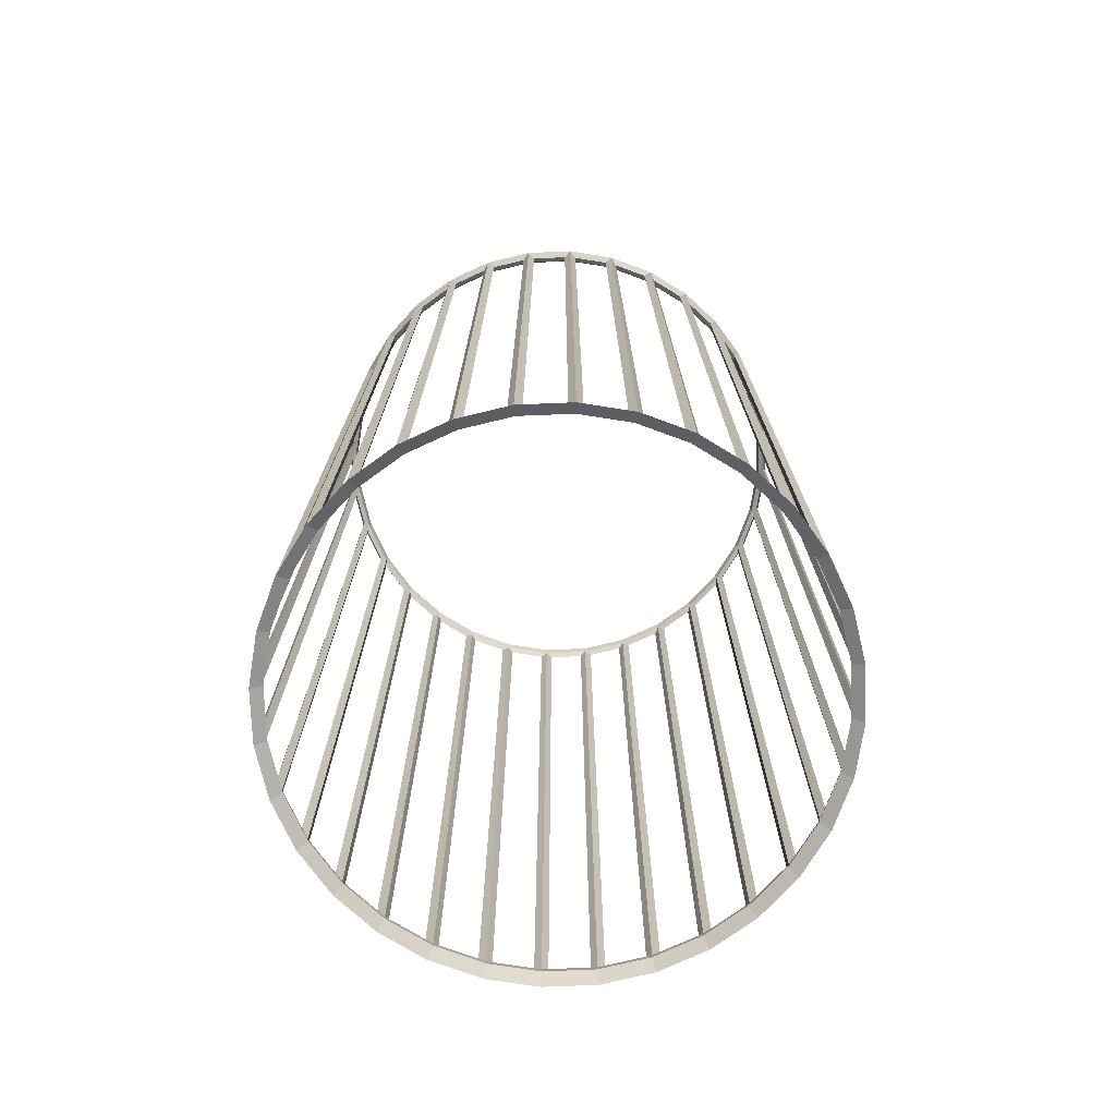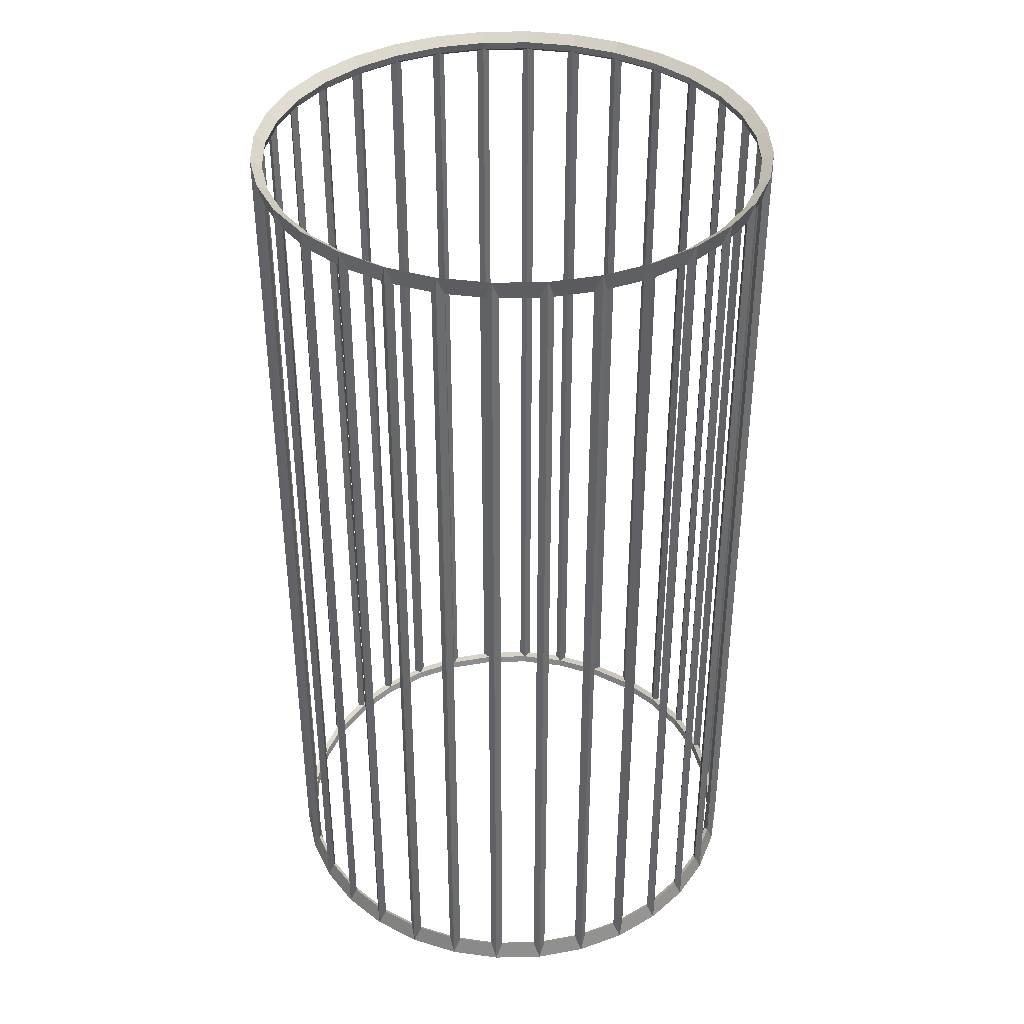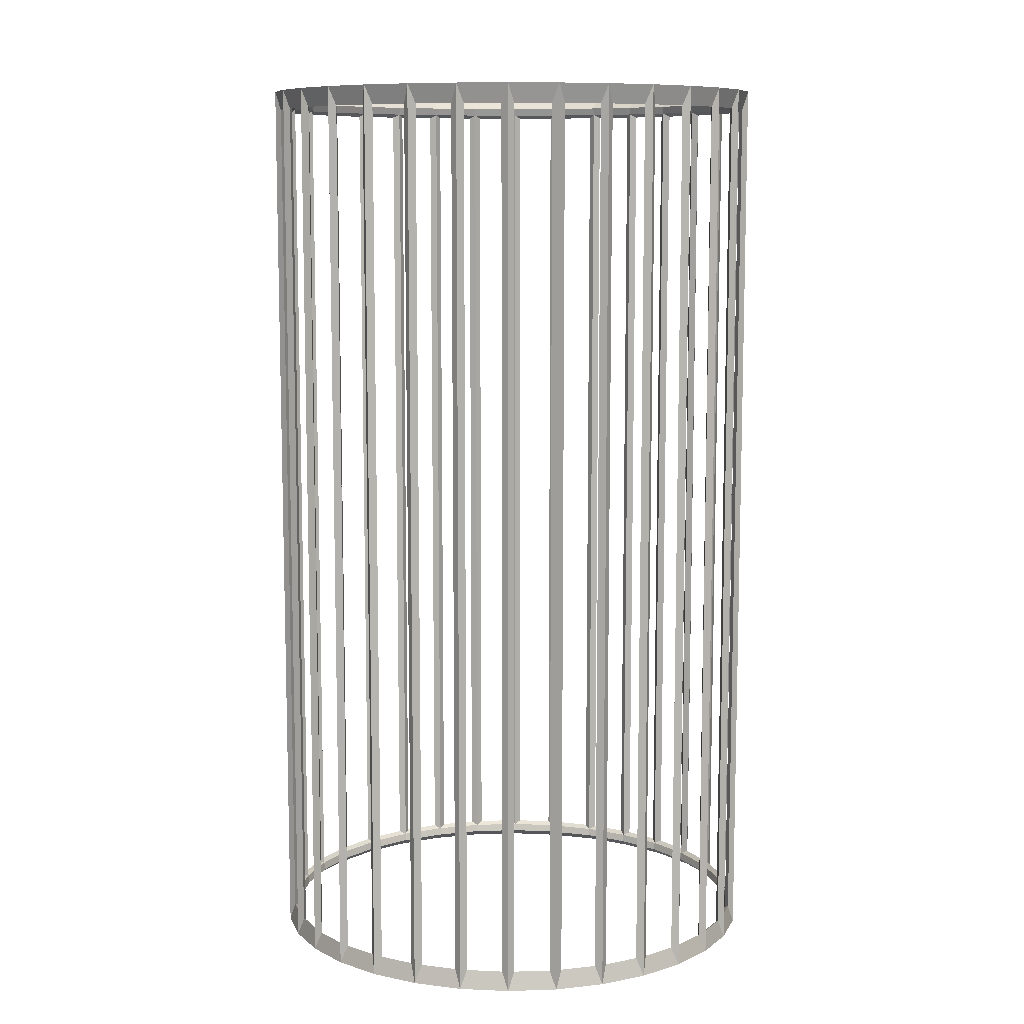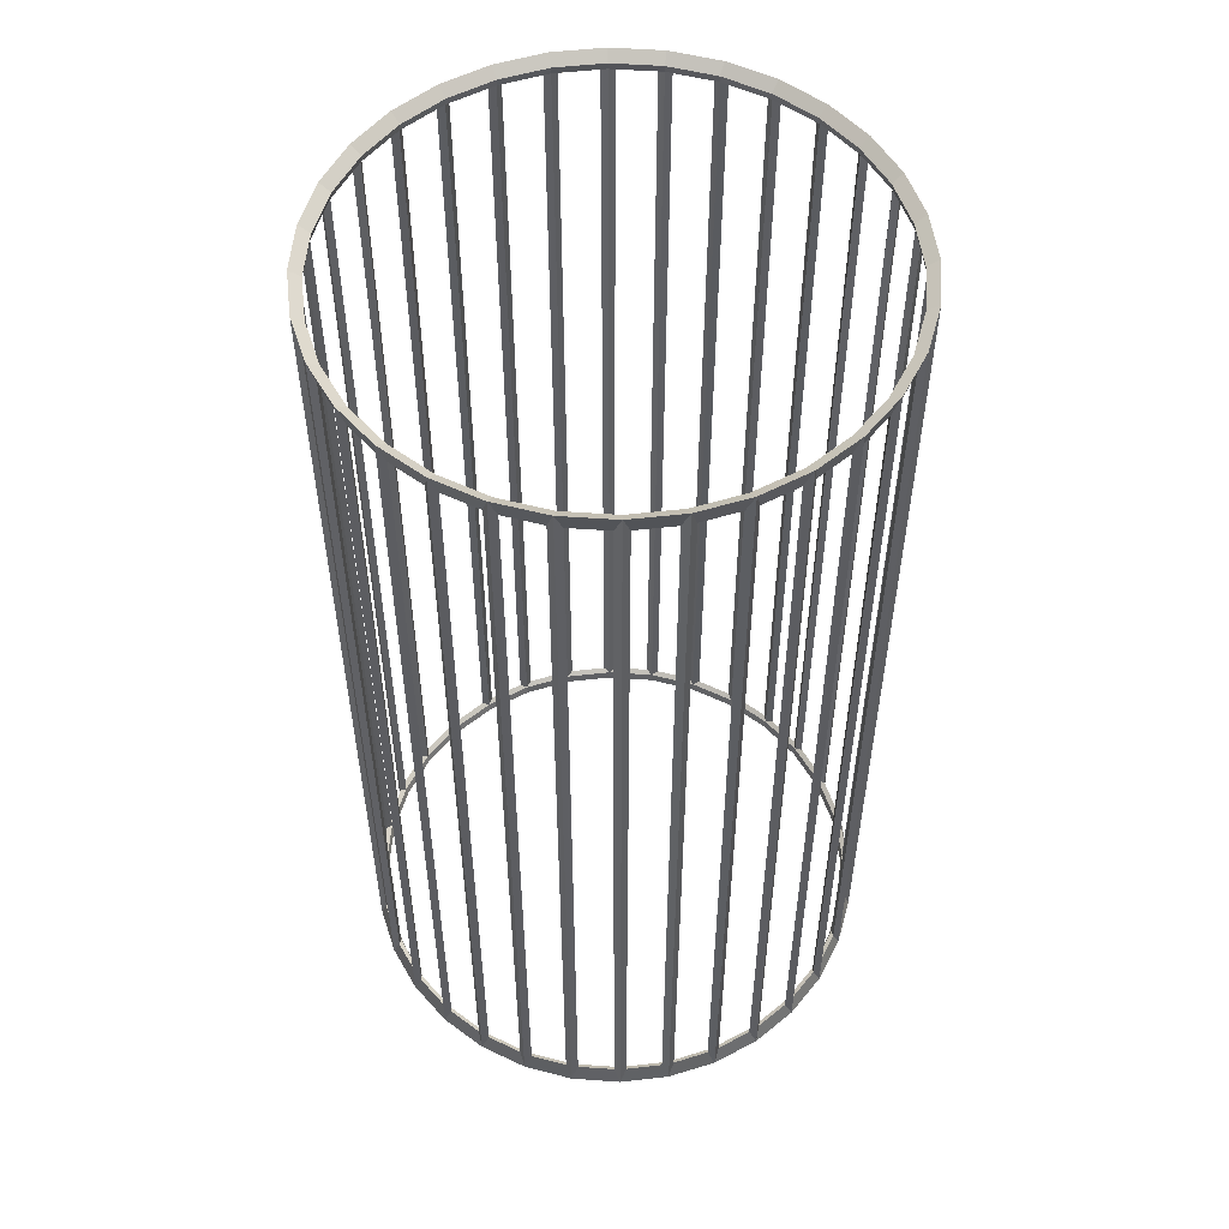
<metadata>
{"format":"obj","ext":"obj","renderer":"f3d","projection":"perspective","resolution":1024,"background":"white","views":[{"elev":-74.6,"azim":-160.8,"up":"+Y"},{"elev":38.4,"azim":-164.7,"up":"+Y"},{"elev":9.3,"azim":-179.1,"up":"+Y"},{"elev":53.5,"azim":43.7,"up":"+Y"}]}
</metadata>
<code>
o Soda_Can
v 0.01575 0.04072 -1.073
v 0.01575 -0.005939 -1.101
v 0.01575 2.716 -1.073
v 0.01575 2.762 -1.101
v 0.1606 0.04072 -1.059
v 0.1659 -0.005939 -1.086
v 0.1606 2.716 -1.059
v 0.1659 2.762 -1.086
v 0.2998 0.04072 -1.017
v 0.3103 -0.005939 -1.042
v 0.2998 2.716 -1.017
v 0.3103 2.762 -1.042
v 0.4281 0.04072 -0.9479
v 0.4434 -0.005939 -0.9708
v 0.4281 2.716 -0.9479
v 0.4434 2.762 -0.9708
v 0.5406 0.04072 -0.8556
v 0.5601 -0.005939 -0.8751
v 0.5406 2.716 -0.8556
v 0.5601 2.762 -0.8751
v 0.6329 0.04072 -0.7432
v 0.6558 -0.005939 -0.7584
v 0.6329 2.716 -0.7432
v 0.6558 2.762 -0.7584
v 0.7015 0.04072 -0.6148
v 0.7269 -0.005939 -0.6254
v 0.7015 2.716 -0.6148
v 0.7269 2.762 -0.6254
v 0.7438 0.04072 -0.4756
v 0.7707 -0.005939 -0.481
v 0.7438 2.716 -0.4756
v 0.7707 2.762 -0.481
v 0.758 0.04072 -0.3308
v 0.7855 -0.005939 -0.3308
v 0.758 2.716 -0.3308
v 0.7855 2.762 -0.3308
v 0.7438 0.04072 -0.186
v 0.7707 -0.005939 -0.1806
v 0.7438 2.716 -0.186
v 0.7707 2.762 -0.1806
v 0.7015 0.04072 -0.04672
v 0.7269 -0.005939 -0.03619
v 0.7015 2.716 -0.04672
v 0.7269 2.762 -0.03619
v 0.6329 0.04072 0.0816
v 0.6558 -0.005939 0.09689
v 0.6329 2.716 0.0816
v 0.6558 2.762 0.09689
v 0.5406 0.04072 0.1941
v 0.5601 -0.005939 0.2135
v 0.5406 2.716 0.1941
v 0.5601 2.762 0.2135
v 0.4281 0.04072 0.2864
v 0.4434 -0.005939 0.3093
v 0.4281 2.716 0.2864
v 0.4434 2.762 0.3093
v 0.2998 0.04072 0.355
v 0.3103 -0.005939 0.3804
v 0.2998 2.716 0.355
v 0.3103 2.762 0.3804
v 0.1606 0.04072 0.3972
v 0.1659 -0.005939 0.4242
v 0.1606 2.716 0.3972
v 0.1659 2.762 0.4242
v 0.01575 0.04072 0.4115
v 0.01575 -0.005939 0.439
v 0.01575 2.716 0.4115
v 0.01575 2.762 0.439
v -0.1291 0.04072 0.3972
v -0.1344 -0.005939 0.4242
v -0.1291 2.716 0.3972
v -0.1344 2.762 0.4242
v -0.2683 0.04072 0.355
v -0.2788 -0.005939 0.3804
v -0.2683 2.716 0.355
v -0.2788 2.762 0.3804
v -0.3966 0.04072 0.2864
v -0.4119 -0.005939 0.3093
v -0.3966 2.716 0.2864
v -0.4119 2.762 0.3093
v -0.5091 0.04072 0.1941
v -0.5286 -0.005939 0.2135
v -0.5091 2.716 0.1941
v -0.5286 2.762 0.2135
v -0.6014 0.04072 0.0816
v -0.6243 -0.005939 0.09689
v -0.6014 2.716 0.0816
v -0.6243 2.762 0.09689
v -0.67 0.04072 -0.04672
v -0.6954 -0.005939 -0.03619
v -0.67 2.716 -0.04672
v -0.6954 2.762 -0.03619
v -0.7123 0.04072 -0.186
v -0.7392 -0.005939 -0.1806
v -0.7123 2.716 -0.186
v -0.7392 2.762 -0.1806
v -0.7265 0.04072 -0.3308
v -0.754 -0.005939 -0.3308
v -0.7265 2.716 -0.3308
v -0.754 2.762 -0.3308
v -0.7123 0.04072 -0.4756
v -0.7392 -0.005939 -0.481
v -0.7123 2.716 -0.4756
v -0.7392 2.762 -0.481
v -0.67 0.04072 -0.6148
v -0.6954 -0.005939 -0.6254
v -0.67 2.716 -0.6148
v -0.6954 2.762 -0.6254
v -0.6014 0.04072 -0.7432
v -0.6243 -0.005939 -0.7584
v -0.6014 2.716 -0.7432
v -0.6243 2.762 -0.7584
v -0.5091 0.04072 -0.8556
v -0.5286 -0.005939 -0.8751
v -0.5091 2.716 -0.8556
v -0.5286 2.762 -0.8751
v -0.3966 0.04072 -0.9479
v -0.4119 -0.005939 -0.9708
v -0.3966 2.716 -0.9479
v -0.4119 2.762 -0.9708
v -0.2683 0.04072 -1.017
v -0.2788 -0.005939 -1.042
v -0.2683 2.716 -1.017
v -0.2788 2.762 -1.042
v -0.1291 0.04072 -1.059
v -0.1344 -0.005939 -1.086
v -0.1291 2.716 -1.059
v -0.1344 2.762 -1.086
v 0.03456 0.05141 -1.085
v 0.03456 2.705 -1.085
v 0.1444 2.705 -1.074
v 0.1444 0.05141 -1.074
v 0.1813 0.05141 -1.067
v 0.1813 2.705 -1.067
v 0.287 2.705 -1.035
v 0.287 0.05141 -1.035
v 0.3217 0.05141 -1.02
v 0.3217 2.705 -1.02
v 0.4191 2.705 -0.9683
v 0.4191 0.05141 -0.9683
v 0.4504 0.05141 -0.9474
v 0.4504 2.705 -0.9474
v 0.5357 2.705 -0.8774
v 0.5357 0.05141 -0.8774
v 0.5623 0.05141 -0.8508
v 0.5623 2.705 -0.8508
v 0.6324 2.705 -0.7654
v 0.6324 0.05141 -0.7654
v 0.6533 0.05141 -0.7341
v 0.6533 2.705 -0.7341
v 0.7053 2.705 -0.6368
v 0.7053 0.05141 -0.6368
v 0.7197 0.05141 -0.602
v 0.7197 2.705 -0.602
v 0.7518 2.705 -0.4964
v 0.7518 0.05141 -0.4964
v 0.7591 0.05141 -0.4595
v 0.7591 2.705 -0.4595
v 0.7699 2.705 -0.3496
v 0.7699 0.05141 -0.3496
v 0.7699 0.05141 -0.312
v 0.7699 2.705 -0.312
v 0.7591 2.705 -0.2021
v 0.7591 0.05141 -0.2021
v 0.7518 0.05141 -0.1652
v 0.7518 2.705 -0.1652
v 0.7197 2.705 -0.05955
v 0.7197 0.05141 -0.05955
v 0.7053 0.05141 -0.02479
v 0.7053 2.705 -0.02479
v 0.6533 2.705 0.07258
v 0.6533 0.05141 0.07258
v 0.6324 0.05141 0.1039
v 0.6324 2.705 0.1039
v 0.5623 2.705 0.1892
v 0.5623 0.05141 0.1892
v 0.5357 0.05141 0.2158
v 0.5357 2.705 0.2158
v 0.4504 2.705 0.2858
v 0.4504 0.05141 0.2858
v 0.4191 0.05141 0.3067
v 0.4191 2.705 0.3067
v 0.3217 2.705 0.3588
v 0.3217 0.05141 0.3588
v 0.287 0.05141 0.3732
v 0.287 2.705 0.3732
v 0.1813 2.705 0.4052
v 0.1813 0.05141 0.4052
v 0.1444 0.05141 0.4126
v 0.1444 2.705 0.4126
v 0.03456 2.705 0.4234
v 0.03456 0.05141 0.4234
v -0.003058 0.05141 0.4234
v -0.003058 2.705 0.4234
v -0.1129 2.705 0.4126
v -0.1129 0.05141 0.4126
v -0.1498 0.05141 0.4052
v -0.1498 2.705 0.4052
v -0.2555 2.705 0.3732
v -0.2555 0.05141 0.3732
v -0.2902 0.05141 0.3588
v -0.2902 2.705 0.3588
v -0.3876 2.705 0.3067
v -0.3876 0.05141 0.3067
v -0.4189 0.05141 0.2858
v -0.4189 2.705 0.2858
v -0.5042 2.705 0.2158
v -0.5042 0.05141 0.2158
v -0.5308 0.05141 0.1892
v -0.5308 2.705 0.1892
v -0.6009 2.705 0.1039
v -0.6009 0.05141 0.1039
v -0.6218 0.05141 0.07258
v -0.6218 2.705 0.07258
v -0.6738 2.705 -0.02479
v -0.6738 0.05141 -0.02479
v -0.6882 0.05141 -0.05955
v -0.6882 2.705 -0.05955
v -0.7203 2.705 -0.1652
v -0.7203 0.05141 -0.1652
v -0.7276 0.05141 -0.2021
v -0.7276 2.705 -0.2021
v -0.7384 2.705 -0.312
v -0.7384 0.05141 -0.312
v -0.7384 0.05141 -0.3496
v -0.7384 2.705 -0.3496
v -0.7276 2.705 -0.4595
v -0.7276 0.05141 -0.4595
v -0.7203 0.05141 -0.4964
v -0.7203 2.705 -0.4964
v -0.6882 2.705 -0.602
v -0.6882 0.05141 -0.602
v -0.6738 0.05141 -0.6368
v -0.6738 2.705 -0.6368
v -0.6218 2.705 -0.7341
v -0.6218 0.05141 -0.7341
v -0.6009 0.05141 -0.7654
v -0.6009 2.705 -0.7654
v -0.5308 2.705 -0.8508
v -0.5308 0.05141 -0.8508
v -0.5042 0.05141 -0.8774
v -0.5042 2.705 -0.8774
v -0.4189 2.705 -0.9474
v -0.4189 0.05141 -0.9474
v -0.3876 0.05141 -0.9683
v -0.3876 2.705 -0.9683
v -0.2902 2.705 -1.02
v -0.2902 0.05141 -1.02
v 0.1595 2.739 -1.054
v 0.01575 2.739 -1.068
v -0.128 2.739 -1.054
v -0.2663 2.739 -1.012
v -0.3937 2.739 -0.9436
v -0.5054 2.739 -0.8519
v -0.5971 2.739 -0.7402
v -0.6652 2.739 -0.6128
v -0.7071 2.739 -0.4746
v -0.7213 2.739 -0.3308
v -0.7071 2.739 -0.187
v -0.6652 2.739 -0.04873
v -0.5971 2.739 0.0787
v -0.5054 2.739 0.1904
v -0.3937 2.739 0.282
v -0.2663 2.739 0.3502
v -0.128 2.739 0.3921
v 0.01575 2.739 0.4063
v 0.1595 2.739 0.3921
v 0.2978 2.739 0.3502
v 0.4252 2.739 0.282
v 0.5369 2.739 0.1904
v 0.6286 2.739 0.0787
v 0.6967 2.739 -0.04873
v 0.7386 2.739 -0.187
v 0.7528 2.739 -0.3308
v 0.7386 2.739 -0.4746
v 0.6967 2.739 -0.6128
v 0.6286 2.739 -0.7402
v 0.5369 2.739 -0.8519
v 0.4252 2.739 -0.9436
v 0.2978 2.739 -1.012
v -0.2555 0.05141 -1.035
v -0.2555 2.705 -1.035
v -0.1498 2.705 -1.067
v -0.1498 0.05141 -1.067
v -0.1129 0.05141 -1.074
v -0.1129 2.705 -1.074
v -0.003058 2.705 -1.085
v -0.003058 0.05141 -1.085
v 0.01575 0.01739 -1.068
v 0.1595 0.01739 -1.054
v 0.2978 0.01739 -1.012
v 0.4252 0.01739 -0.9436
v 0.5369 0.01739 -0.8519
v 0.6286 0.01739 -0.7402
v 0.6967 0.01739 -0.6128
v 0.7386 0.01739 -0.4746
v 0.7528 0.01739 -0.3308
v 0.7386 0.01739 -0.187
v 0.6967 0.01739 -0.04873
v 0.6286 0.01739 0.0787
v 0.5369 0.01739 0.1904
v 0.4252 0.01739 0.282
v 0.2978 0.01739 0.3502
v 0.1595 0.01739 0.3921
v 0.01575 0.01739 0.4063
v -0.128 0.01739 0.3921
v -0.2663 0.01739 0.3502
v -0.3937 0.01739 0.282
v -0.5054 0.01739 0.1904
v -0.5971 0.01739 0.0787
v -0.6652 0.01739 -0.04873
v -0.7071 0.01739 -0.187
v -0.7213 0.01739 -0.3308
v -0.7071 0.01739 -0.4746
v -0.6652 0.01739 -0.6128
v -0.5971 0.01739 -0.7402
v -0.5054 0.01739 -0.8519
v -0.3937 0.01739 -0.9436
v -0.2663 0.01739 -1.012
v -0.128 0.01739 -1.054
f 129 130 3 1
f 130 129 2 4
f 130 131 7 3
f 131 130 4 8
f 131 132 5 7
f 132 131 8 6
f 132 129 1 5
f 129 132 6 2
f 133 134 7 5
f 134 133 6 8
f 134 135 11 7
f 135 134 8 12
f 135 136 9 11
f 136 135 12 10
f 136 133 5 9
f 133 136 10 6
f 137 138 11 9
f 138 137 10 12
f 138 139 15 11
f 139 138 12 16
f 139 140 13 15
f 140 139 16 14
f 140 137 9 13
f 137 140 14 10
f 141 142 15 13
f 142 141 14 16
f 142 143 19 15
f 143 142 16 20
f 143 144 17 19
f 144 143 20 18
f 144 141 13 17
f 141 144 18 14
f 145 146 19 17
f 146 145 18 20
f 146 147 23 19
f 147 146 20 24
f 147 148 21 23
f 148 147 24 22
f 148 145 17 21
f 145 148 22 18
f 149 150 23 21
f 150 149 22 24
f 150 151 27 23
f 151 150 24 28
f 151 152 25 27
f 152 151 28 26
f 152 149 21 25
f 149 152 26 22
f 153 154 27 25
f 154 153 26 28
f 154 155 31 27
f 155 154 28 32
f 155 156 29 31
f 156 155 32 30
f 156 153 25 29
f 153 156 30 26
f 157 158 31 29
f 158 157 30 32
f 158 159 35 31
f 159 158 32 36
f 159 160 33 35
f 160 159 36 34
f 160 157 29 33
f 157 160 34 30
f 161 162 35 33
f 162 161 34 36
f 162 163 39 35
f 163 162 36 40
f 163 164 37 39
f 164 163 40 38
f 164 161 33 37
f 161 164 38 34
f 165 166 39 37
f 166 165 38 40
f 166 167 43 39
f 167 166 40 44
f 167 168 41 43
f 168 167 44 42
f 168 165 37 41
f 165 168 42 38
f 169 170 43 41
f 170 169 42 44
f 170 171 47 43
f 171 170 44 48
f 171 172 45 47
f 172 171 48 46
f 172 169 41 45
f 169 172 46 42
f 173 174 47 45
f 174 173 46 48
f 174 175 51 47
f 175 174 48 52
f 175 176 49 51
f 176 175 52 50
f 176 173 45 49
f 173 176 50 46
f 177 178 51 49
f 178 177 50 52
f 178 179 55 51
f 179 178 52 56
f 179 180 53 55
f 180 179 56 54
f 180 177 49 53
f 177 180 54 50
f 181 182 55 53
f 182 181 54 56
f 182 183 59 55
f 183 182 56 60
f 183 184 57 59
f 184 183 60 58
f 184 181 53 57
f 181 184 58 54
f 185 186 59 57
f 186 185 58 60
f 186 187 63 59
f 187 186 60 64
f 187 188 61 63
f 188 187 64 62
f 188 185 57 61
f 185 188 62 58
f 189 190 63 61
f 190 189 62 64
f 190 191 67 63
f 191 190 64 68
f 191 192 65 67
f 192 191 68 66
f 192 189 61 65
f 189 192 66 62
f 193 194 67 65
f 194 193 66 68
f 194 195 71 67
f 195 194 68 72
f 195 196 69 71
f 196 195 72 70
f 196 193 65 69
f 193 196 70 66
f 197 198 71 69
f 198 197 70 72
f 198 199 75 71
f 199 198 72 76
f 199 200 73 75
f 200 199 76 74
f 200 197 69 73
f 197 200 74 70
f 201 202 75 73
f 202 201 74 76
f 202 203 79 75
f 203 202 76 80
f 203 204 77 79
f 204 203 80 78
f 204 201 73 77
f 201 204 78 74
f 205 206 79 77
f 206 205 78 80
f 206 207 83 79
f 207 206 80 84
f 207 208 81 83
f 208 207 84 82
f 208 205 77 81
f 205 208 82 78
f 209 210 83 81
f 210 209 82 84
f 210 211 87 83
f 211 210 84 88
f 211 212 85 87
f 212 211 88 86
f 212 209 81 85
f 209 212 86 82
f 213 214 87 85
f 214 213 86 88
f 214 215 91 87
f 215 214 88 92
f 215 216 89 91
f 216 215 92 90
f 216 213 85 89
f 213 216 90 86
f 217 218 91 89
f 218 217 90 92
f 218 219 95 91
f 219 218 92 96
f 219 220 93 95
f 220 219 96 94
f 220 217 89 93
f 217 220 94 90
f 221 222 95 93
f 222 221 94 96
f 222 223 99 95
f 223 222 96 100
f 223 224 97 99
f 224 223 100 98
f 224 221 93 97
f 221 224 98 94
f 225 226 99 97
f 226 225 98 100
f 226 227 103 99
f 227 226 100 104
f 227 228 101 103
f 228 227 104 102
f 228 225 97 101
f 225 228 102 98
f 229 230 103 101
f 230 229 102 104
f 230 231 107 103
f 231 230 104 108
f 231 232 105 107
f 232 231 108 106
f 232 229 101 105
f 229 232 106 102
f 233 234 107 105
f 234 233 106 108
f 234 235 111 107
f 235 234 108 112
f 235 236 109 111
f 236 235 112 110
f 236 233 105 109
f 233 236 110 106
f 237 238 111 109
f 238 237 110 112
f 238 239 115 111
f 239 238 112 116
f 239 240 113 115
f 240 239 116 114
f 240 237 109 113
f 237 240 114 110
f 241 242 115 113
f 242 241 114 116
f 242 243 119 115
f 243 242 116 120
f 243 244 117 119
f 244 243 120 118
f 244 241 113 117
f 241 244 118 114
f 245 246 119 117
f 246 245 118 120
f 246 247 123 119
f 247 246 120 124
f 247 248 121 123
f 248 247 124 122
f 248 245 117 121
f 245 248 122 118
f 249 250 3 7
f 250 249 8 4
f 250 251 127 3
f 251 250 4 128
f 251 252 123 127
f 252 251 128 124
f 252 253 119 123
f 253 252 124 120
f 253 254 115 119
f 254 253 120 116
f 254 255 111 115
f 255 254 116 112
f 255 256 107 111
f 256 255 112 108
f 256 257 103 107
f 257 256 108 104
f 257 258 99 103
f 258 257 104 100
f 258 259 95 99
f 259 258 100 96
f 259 260 91 95
f 260 259 96 92
f 260 261 87 91
f 261 260 92 88
f 261 262 83 87
f 262 261 88 84
f 262 263 79 83
f 263 262 84 80
f 263 264 75 79
f 264 263 80 76
f 264 265 71 75
f 265 264 76 72
f 265 266 67 71
f 266 265 72 68
f 266 267 63 67
f 267 266 68 64
f 267 268 59 63
f 268 267 64 60
f 268 269 55 59
f 269 268 60 56
f 269 270 51 55
f 270 269 56 52
f 270 271 47 51
f 271 270 52 48
f 271 272 43 47
f 272 271 48 44
f 272 273 39 43
f 273 272 44 40
f 273 274 35 39
f 274 273 40 36
f 274 275 31 35
f 275 274 36 32
f 275 276 27 31
f 276 275 32 28
f 276 277 23 27
f 277 276 28 24
f 277 278 19 23
f 278 277 24 20
f 278 279 15 19
f 279 278 20 16
f 279 280 11 15
f 280 279 16 12
f 280 249 7 11
f 249 280 12 8
f 281 282 123 121
f 282 281 122 124
f 282 283 127 123
f 283 282 124 128
f 283 284 125 127
f 284 283 128 126
f 284 281 121 125
f 281 284 126 122
f 285 286 127 125
f 286 285 126 128
f 286 287 3 127
f 287 286 128 4
f 287 288 1 3
f 288 287 4 2
f 288 285 125 1
f 285 288 2 126
f 289 290 5 1
f 290 289 2 6
f 290 291 9 5
f 291 290 6 10
f 291 292 13 9
f 292 291 10 14
f 292 293 17 13
f 293 292 14 18
f 293 294 21 17
f 294 293 18 22
f 294 295 25 21
f 295 294 22 26
f 295 296 29 25
f 296 295 26 30
f 296 297 33 29
f 297 296 30 34
f 297 298 37 33
f 298 297 34 38
f 298 299 41 37
f 299 298 38 42
f 299 300 45 41
f 300 299 42 46
f 300 301 49 45
f 301 300 46 50
f 301 302 53 49
f 302 301 50 54
f 302 303 57 53
f 303 302 54 58
f 303 304 61 57
f 304 303 58 62
f 304 305 65 61
f 305 304 62 66
f 305 306 69 65
f 306 305 66 70
f 306 307 73 69
f 307 306 70 74
f 307 308 77 73
f 308 307 74 78
f 308 309 81 77
f 309 308 78 82
f 309 310 85 81
f 310 309 82 86
f 310 311 89 85
f 311 310 86 90
f 311 312 93 89
f 312 311 90 94
f 312 313 97 93
f 313 312 94 98
f 313 314 101 97
f 314 313 98 102
f 314 315 105 101
f 315 314 102 106
f 315 316 109 105
f 316 315 106 110
f 316 317 113 109
f 317 316 110 114
f 317 318 117 113
f 318 317 114 118
f 318 319 121 117
f 319 318 118 122
f 319 320 125 121
f 320 319 122 126
f 320 289 1 125
f 289 320 126 2

</code>
